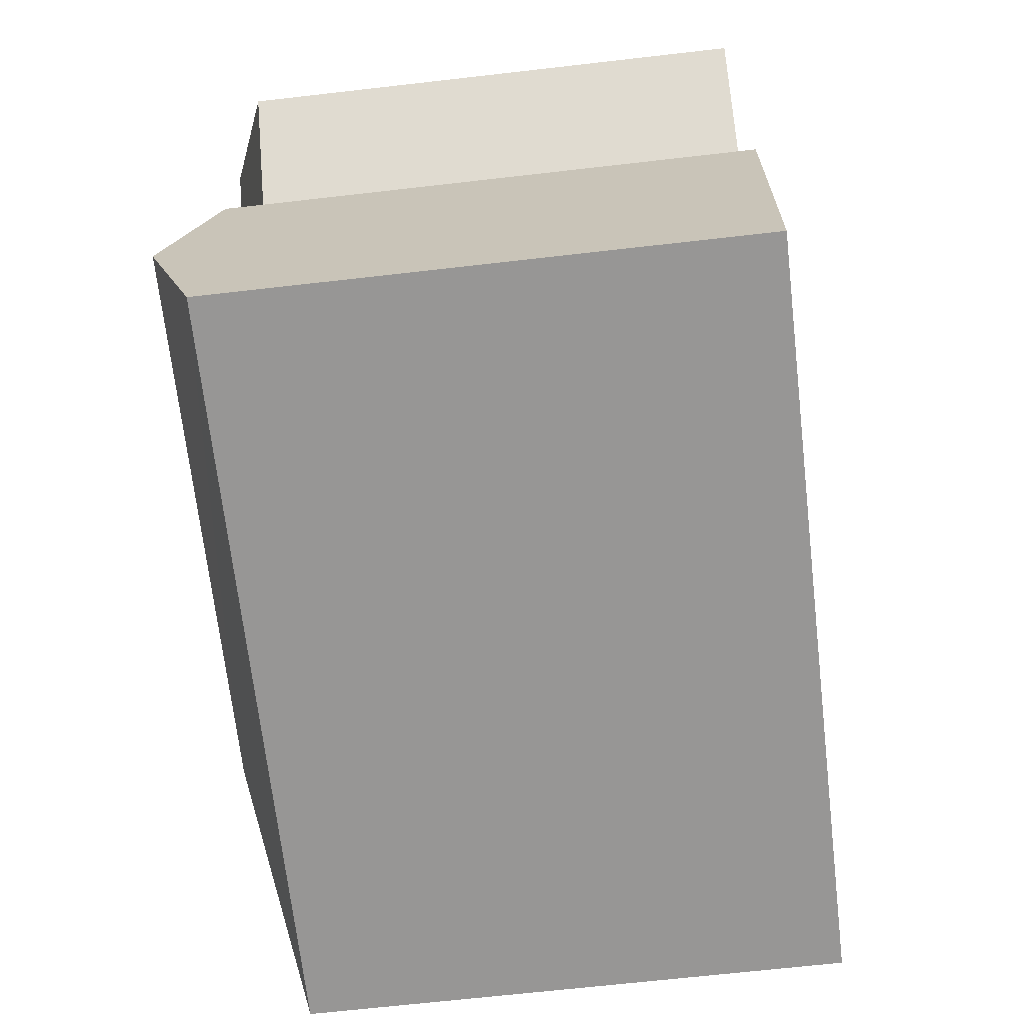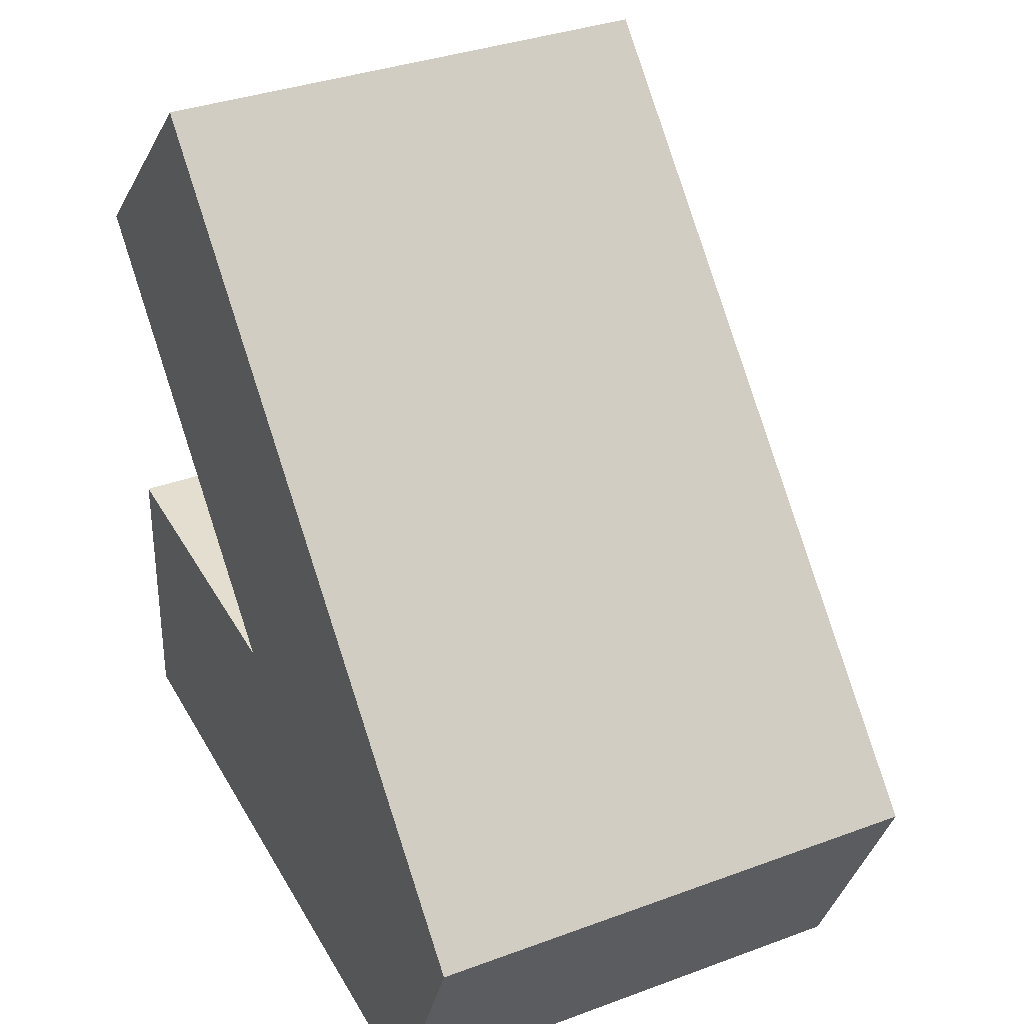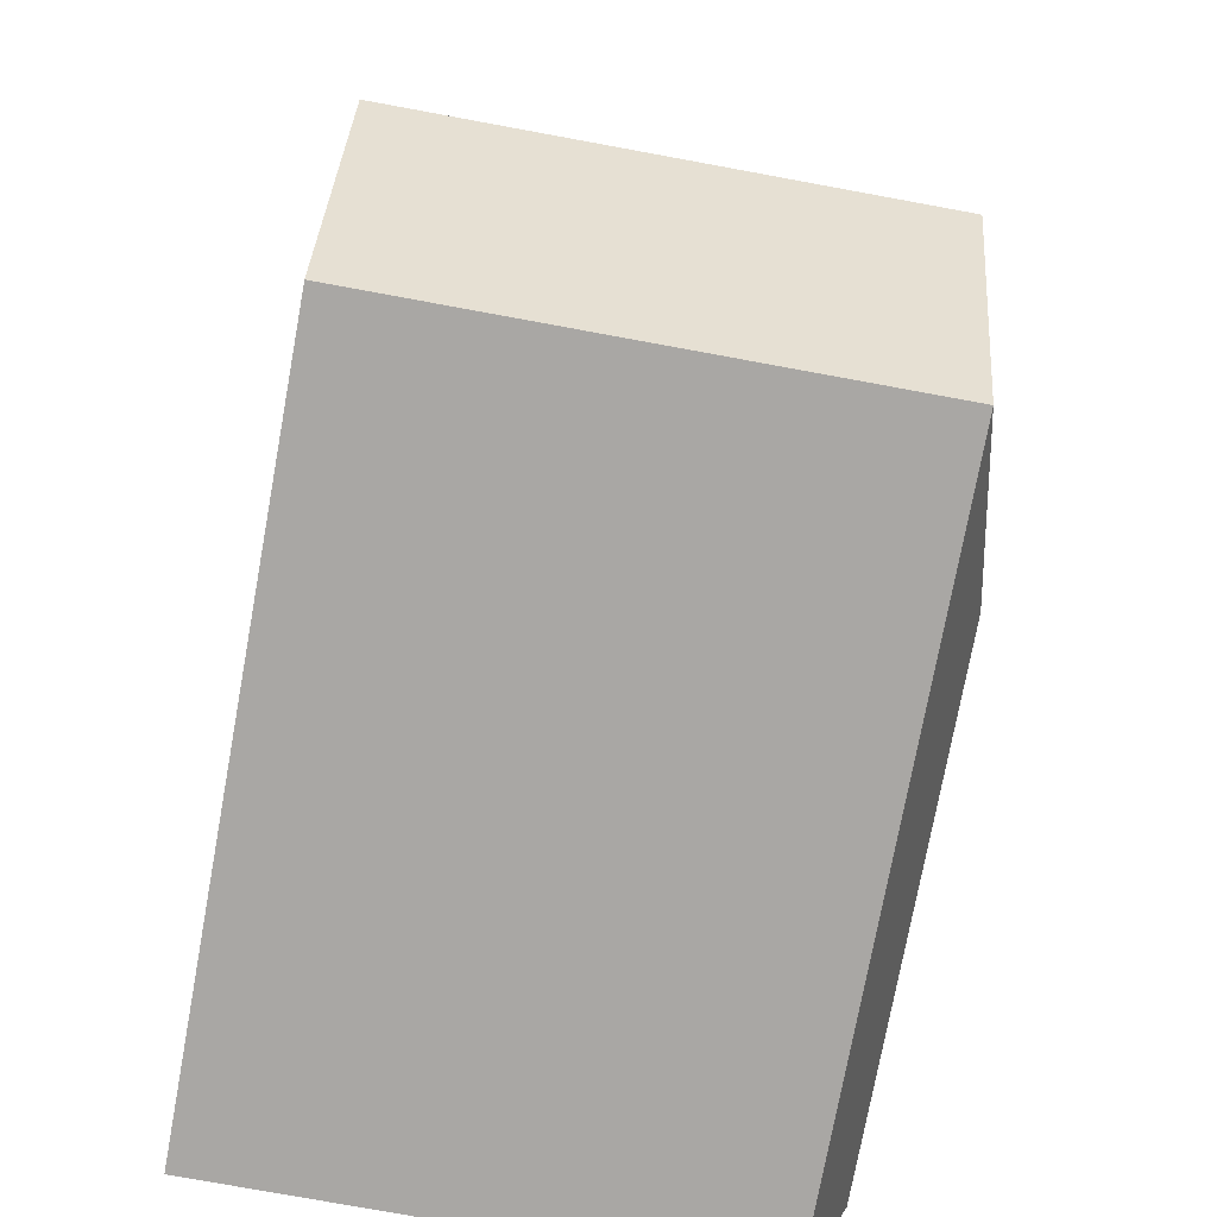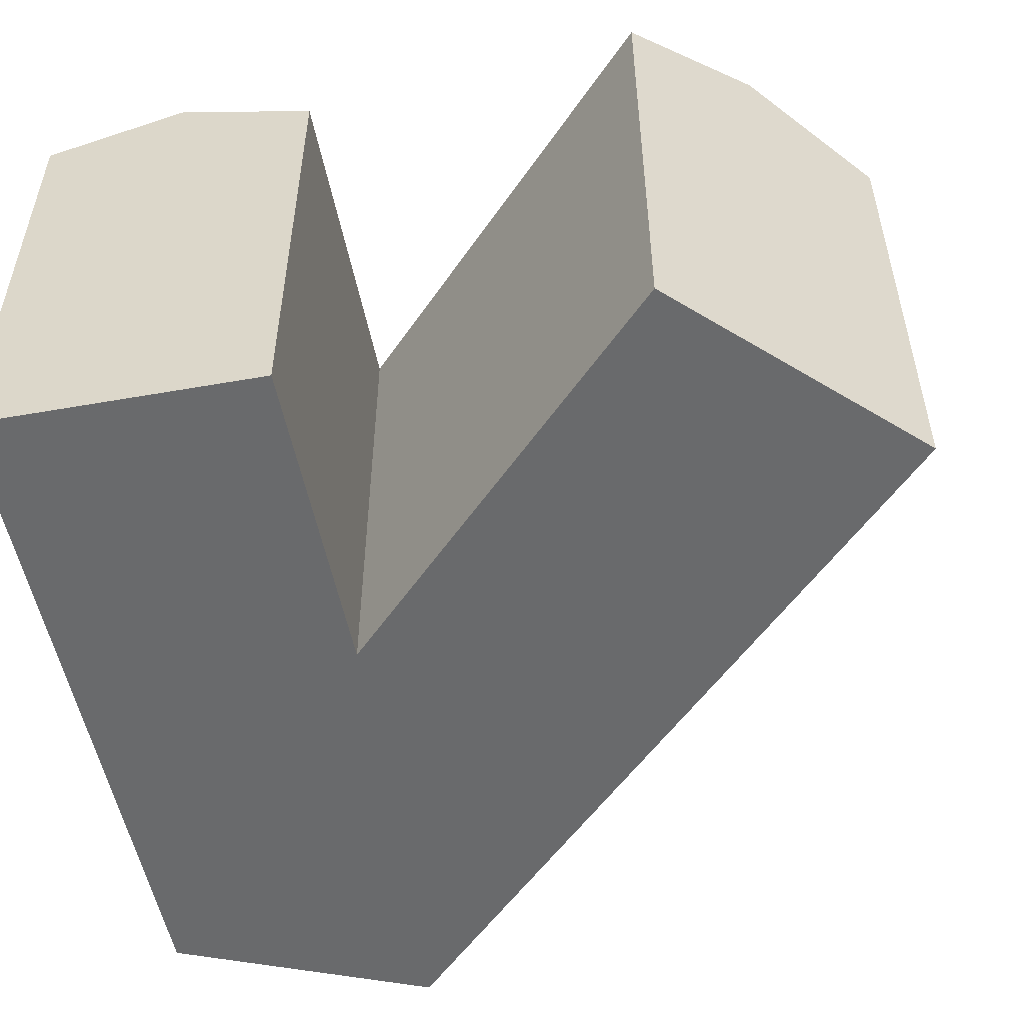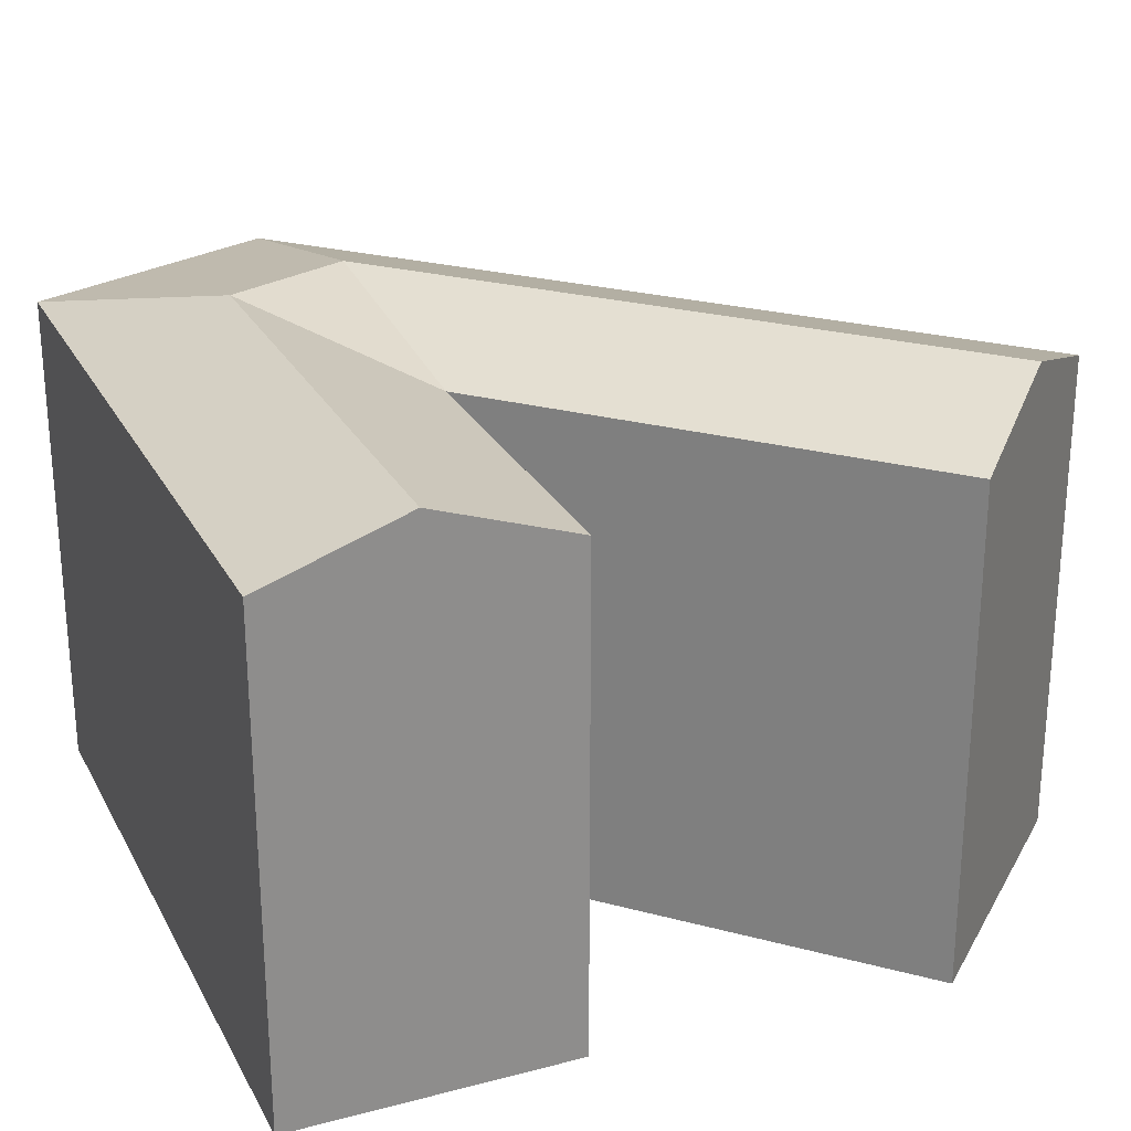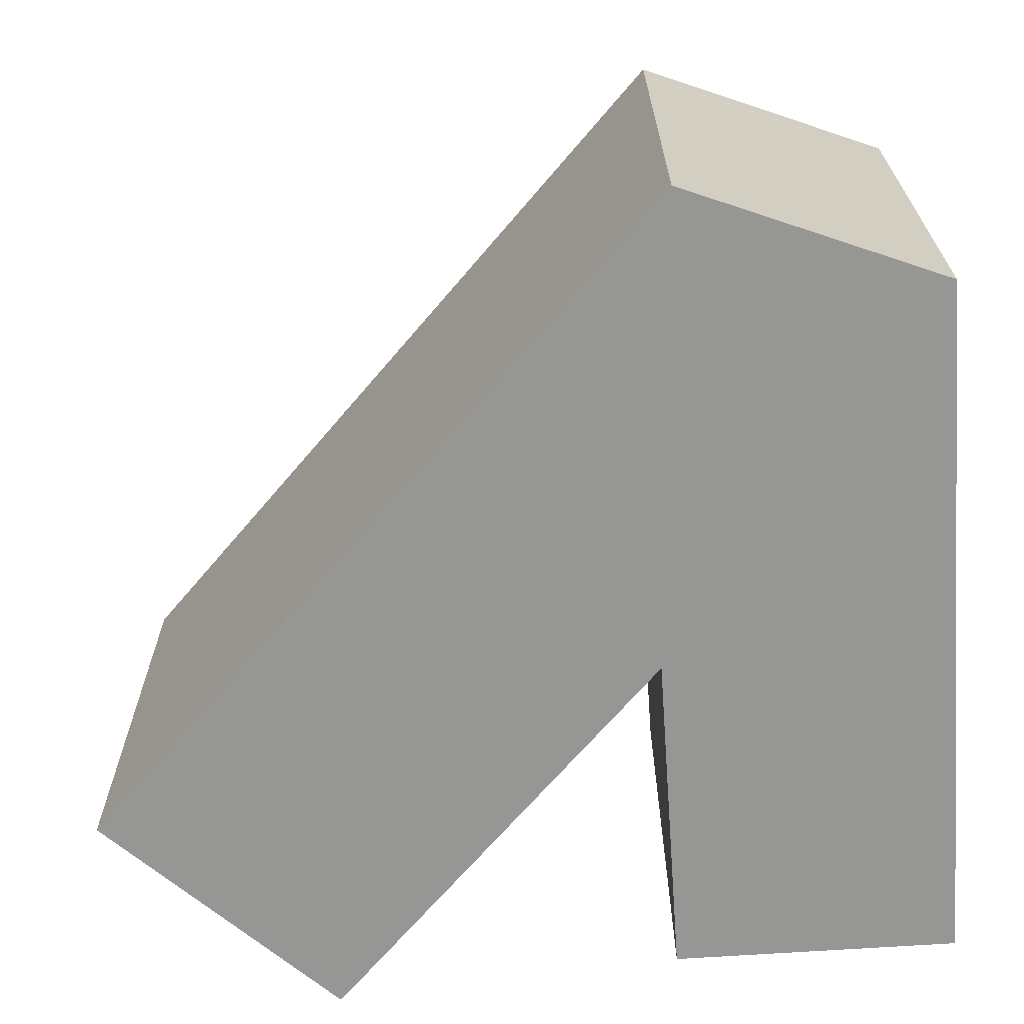
<metadata>
{"format":"obj","ext":"obj","renderer":"f3d","projection":"perspective","resolution":1024,"background":"white","views":[{"elev":-66.3,"azim":-83.4,"up":"+Z"},{"elev":34.9,"azim":63.7,"up":"+Z"},{"elev":-76.5,"azim":79.6,"up":"+Z"},{"elev":-52.9,"azim":-77.5,"up":"+Y"},{"elev":25.5,"azim":-111.0,"up":"+Y"},{"elev":-67.7,"azim":95.6,"up":"+Y"}]}
</metadata>
<code>
v  0.4472 1.219e-15 -19.91
v  14.08 8.876e-16 -14.49
v  0.6249 8.657e-16 -14.14
v  0.2695 1.572e-15 -25.68
v  25.68 1.618e-15 -26.43
v  4.521 -2.711e-16 4.428
v  0 0 0
v  9.041 -5.422e-16 8.855
v  32.19 9.17e-16 -14.98
v  28.91 1.624e-15 -26.52
v  33.48 9.979e-16 -16.3
v  19.88 22.26 -20.46
v  0.2699 20.28 -25.68
v  0.4476 22.26 -19.91
v  25.68 20.28 -26.43
v  21.5 22.26 -20.51
v  28.91 20.28 -26.52
v  14.08 20.28 -14.5
v  0.6253 20.28 -14.14
v  23.78 22.26 -15.4
v  33.48 20.28 -16.3
v  9.042 20.28 8.855
v  23.14 22.26 -14.74
v  4.521 22.26 4.427
v  32.19 20.28 -14.98
v  0.0004322 20.28 -0.0006425
g defaultobject
f 1 2 3
f 2 1 4
f 2 4 5
f 2 6 7
f 6 2 8
f 8 2 9
f 9 2 5
f 9 5 10
f 9 10 11
f 12 13 14
f 13 12 15
f 15 12 16
f 15 16 17
f 12 18 16
f 18 12 14
f 18 14 19
f 17 20 21
f 20 17 16
f 16 18 20
f 22 23 24
f 23 22 25
f 23 25 20
f 20 25 21
f 24 18 26
f 18 24 23
f 18 23 20
f 22 6 8
f 6 22 7
f 7 22 26
f 26 22 24
f 8 25 22
f 25 8 9
f 25 9 21
f 21 9 11
f 19 1 3
f 1 19 4
f 4 19 13
f 13 19 14
f 10 15 17
f 15 10 13
f 13 10 5
f 13 5 4
f 26 2 7
f 2 26 18
f 10 21 11
f 21 10 17
f 2 19 3
f 19 2 18

</code>
